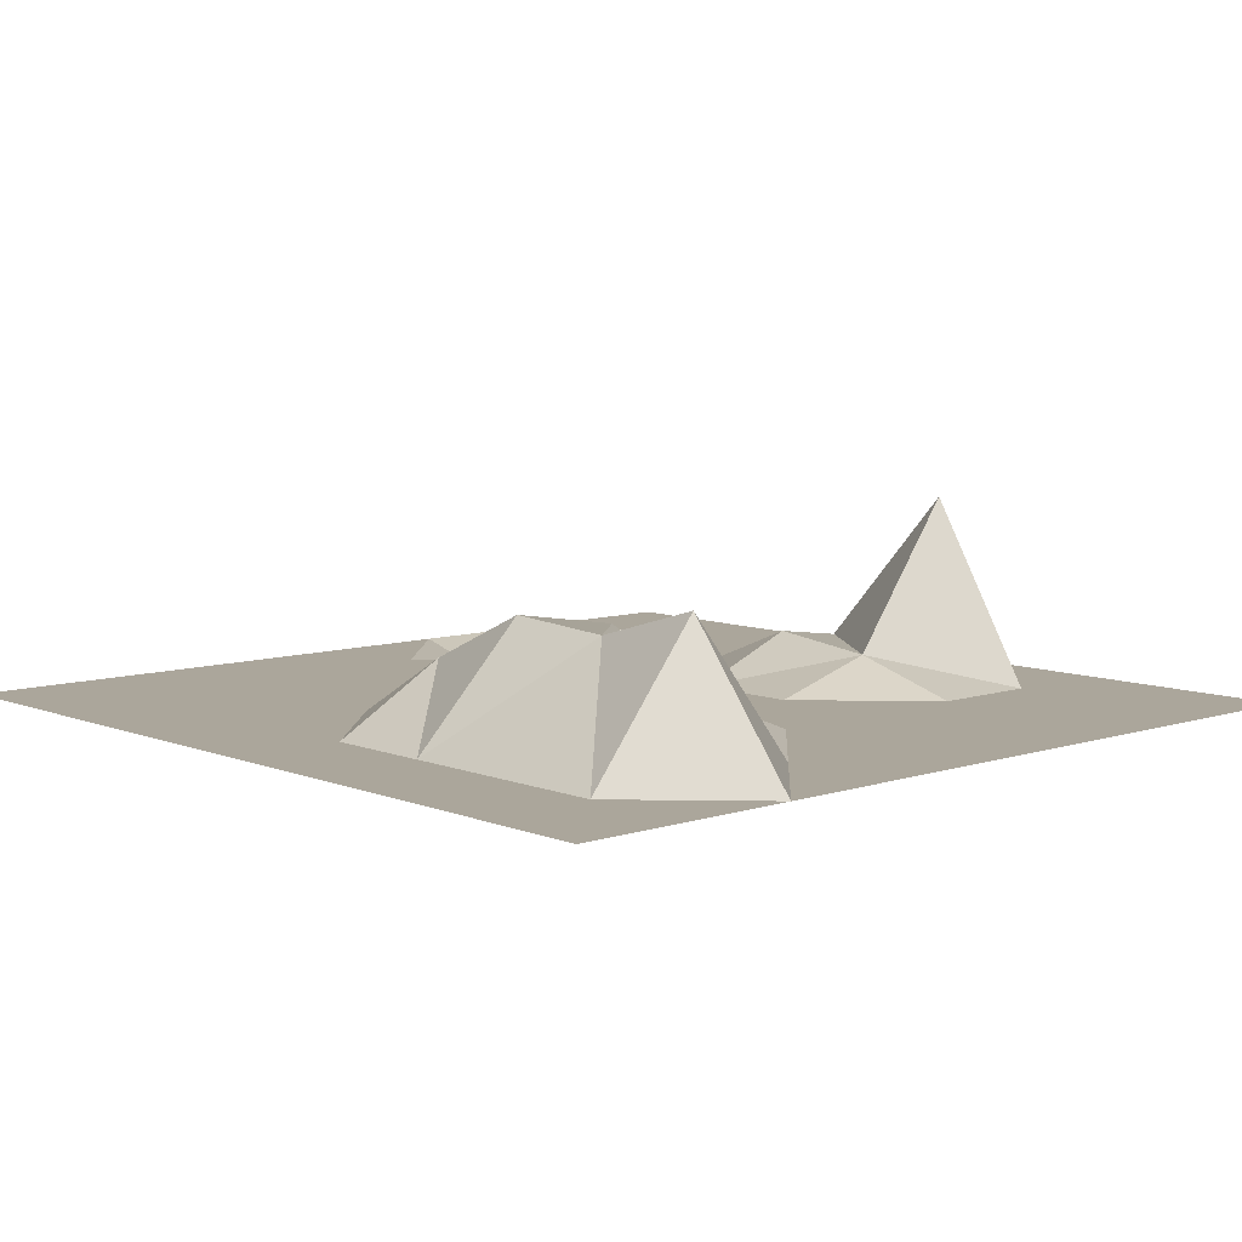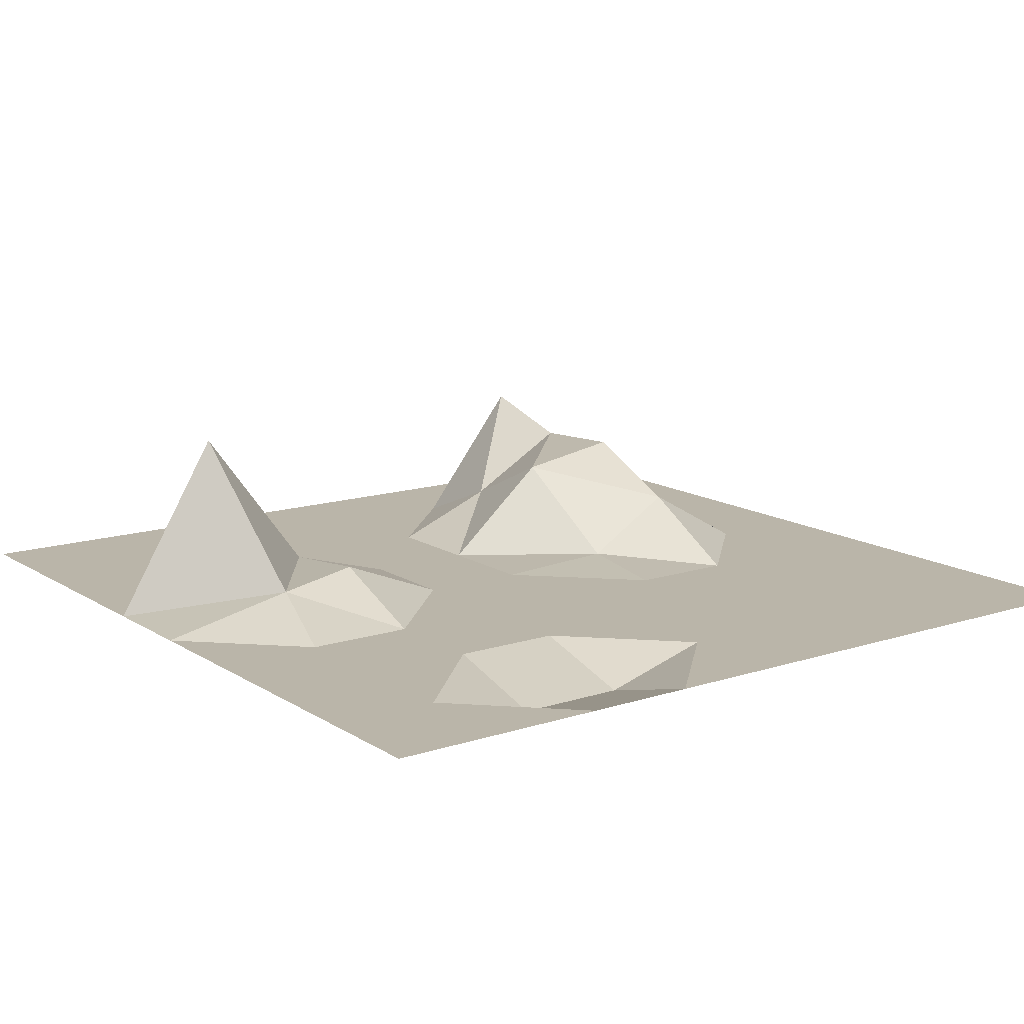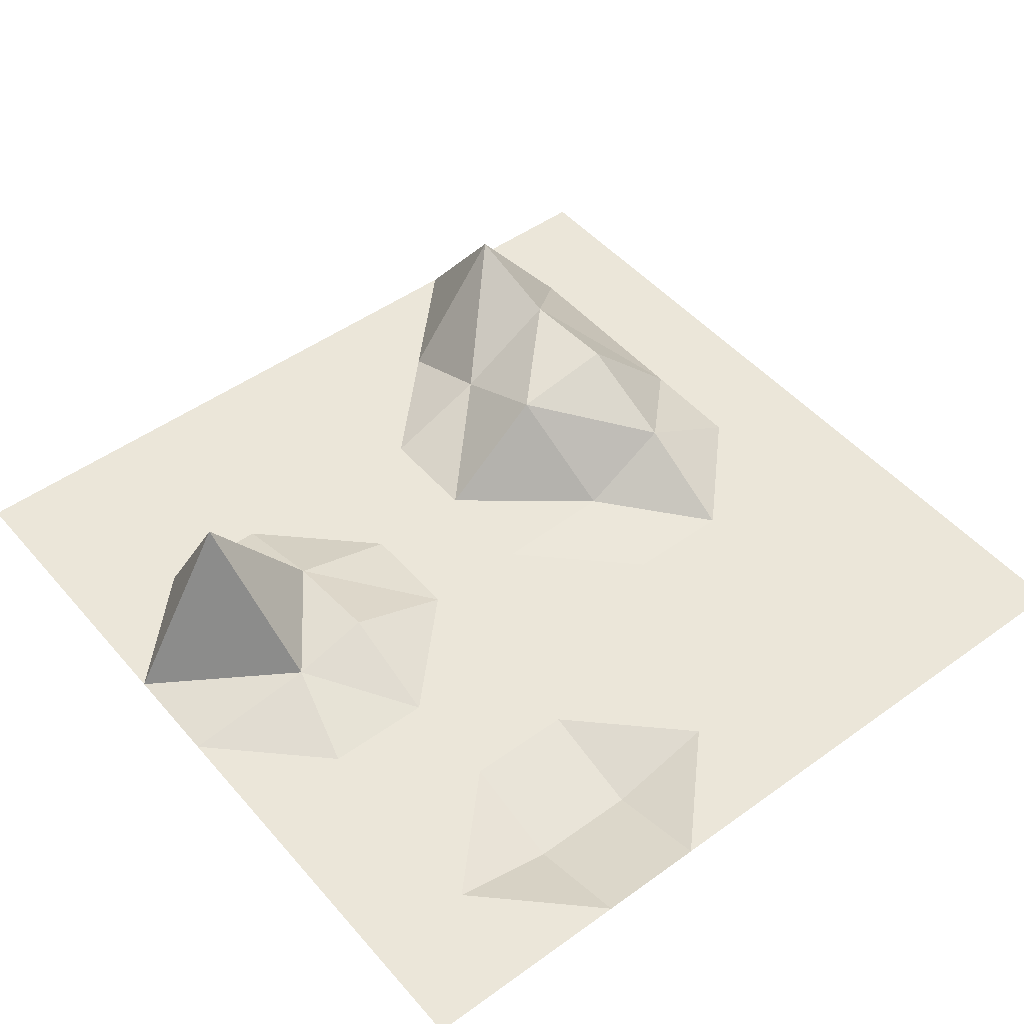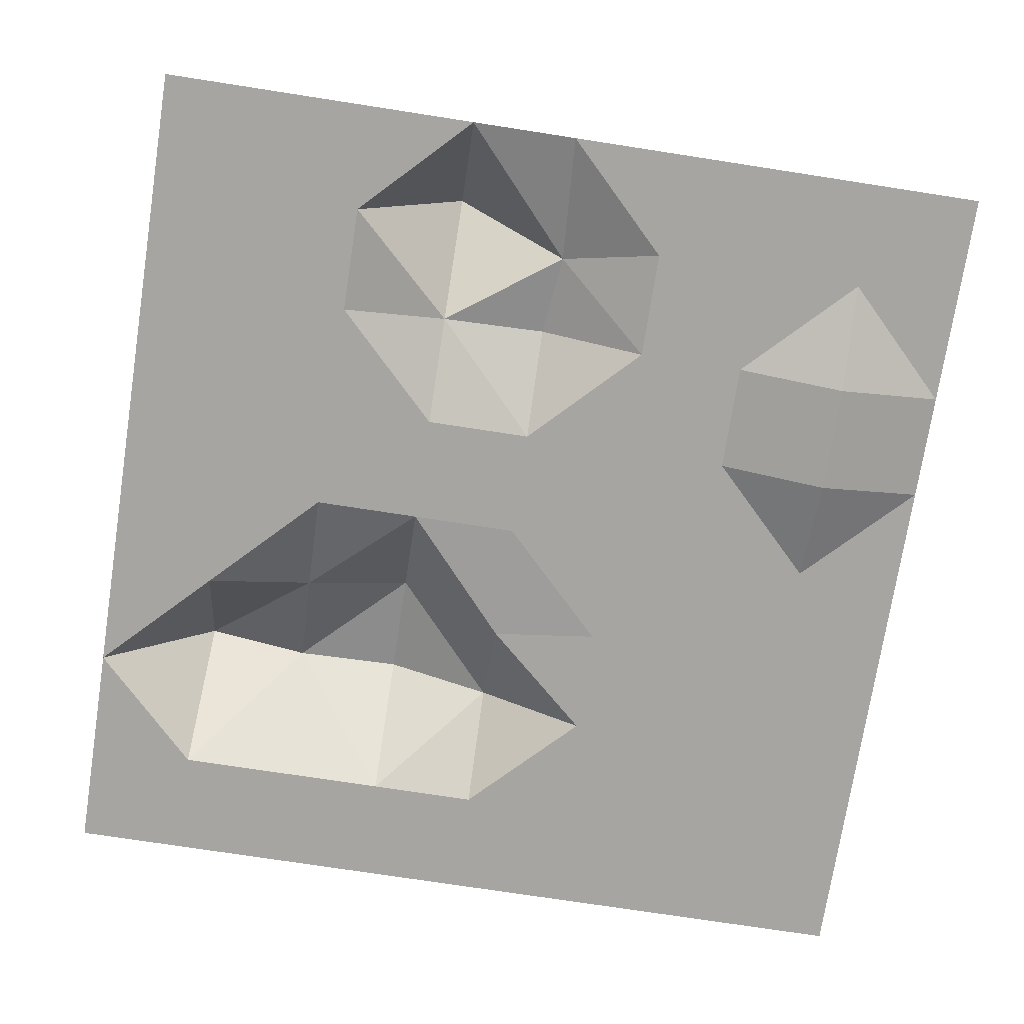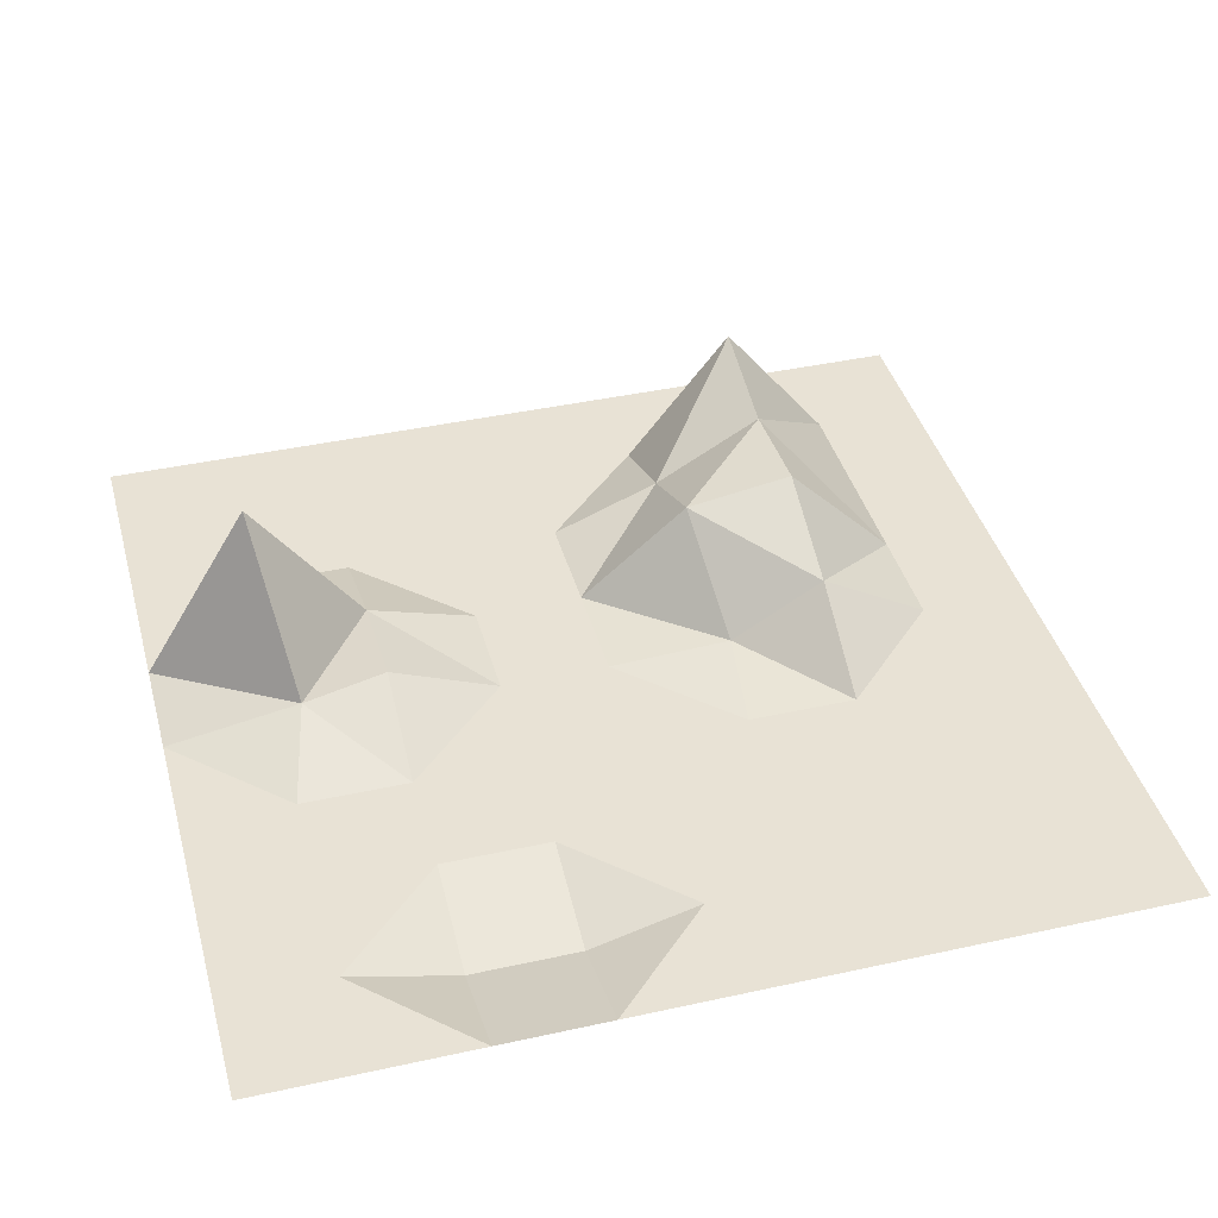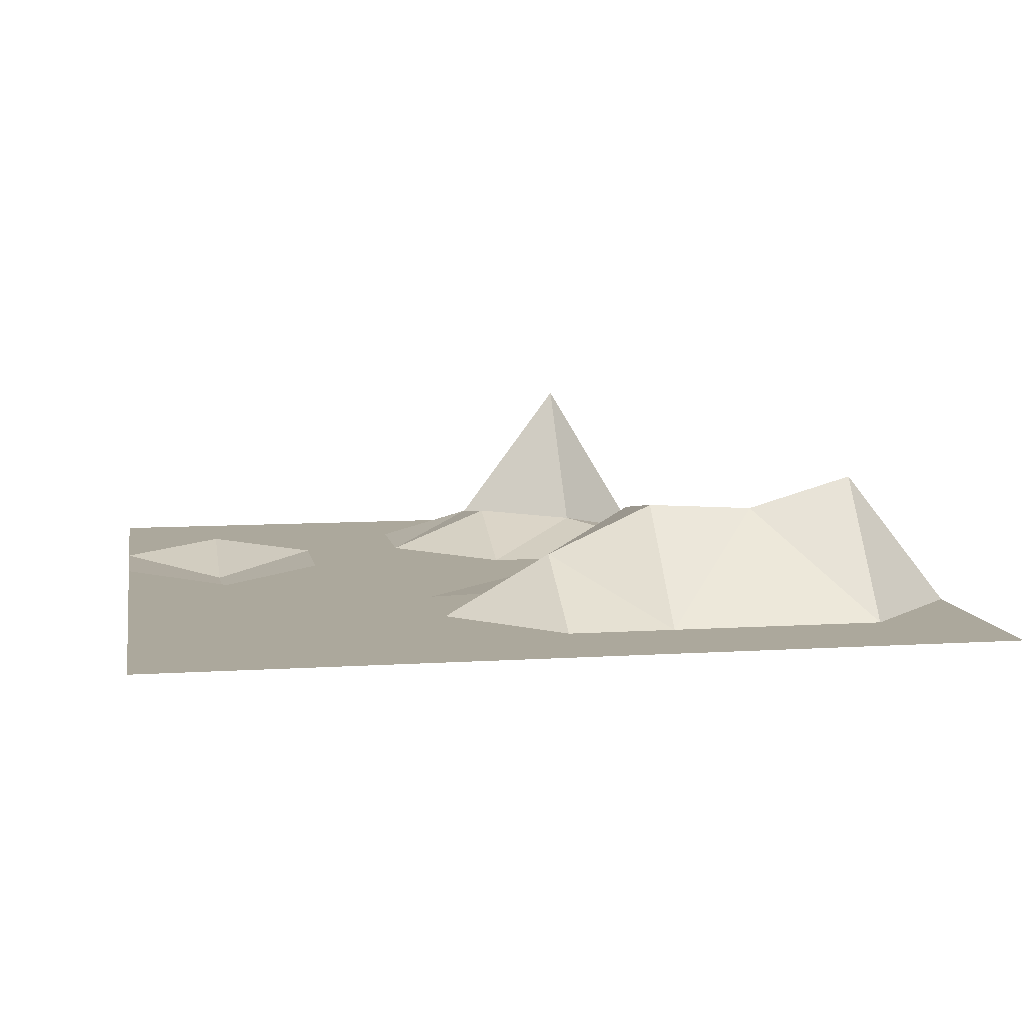
<metadata>
{"format":"obj","ext":"obj","renderer":"f3d","projection":"perspective","resolution":1024,"background":"white","views":[{"elev":7.9,"azim":47.7,"up":"+Y"},{"elev":13.6,"azim":-126.0,"up":"+Y"},{"elev":48.5,"azim":-128.8,"up":"+Y"},{"elev":-73.6,"azim":171.2,"up":"+Y"},{"elev":40.6,"azim":-105.1,"up":"+Y"},{"elev":8.5,"azim":-10.0,"up":"+Y"}]}
</metadata>
<code>
o Plane_Plane.001
v -1.969 0 1.985
v 1.969 0 1.985
v -1.969 0 -1.985
v 1.969 0 -1.985
v -1.969 0 0
v 0 0 1.985
v 1.969 0 0
v 0 0 -1.985
v 0 0 0
v -1.969 0 0.9923
v 0.9845 0 1.985
v 1.969 0 -0.9923
v -0.9845 0 -1.985
v -1.969 0 -0.9923
v -0.9845 0 1.985
v 1.969 0 0.9923
v 0.9845 0 -1.985
v 0 0.2005 -0.9923
v 0 0.2823 0.9923
v -0.9845 0 0
v 0.9845 0 0
v 0.9845 0.4776 0.9923
v -0.9845 0 0.9923
v -0.9845 0 -0.9923
v 0.9845 0 -0.9923
v -1.969 0 1.488
v 1.477 0 1.985
v 1.969 0 -1.488
v -1.477 0 -1.985
v -1.969 0 -0.4962
v -0.4923 0 1.985
v 1.969 0 0.4962
v 0.4923 0 -1.985
v -0.03991 0.1444 -1.378
v -0.00332 0.02838 0.5656
v -1.477 0 0
v 0.4923 0 0
v -1.969 0 0.4962
v 0.4923 0 1.985
v 1.969 0 -0.4962
v -0.4923 0 -1.985
v -1.969 0 -1.488
v -1.477 0 1.985
v 1.969 0 1.488
v 1.477 0 -1.985
v 0 0 -0.4962
v 0 0 1.488
v -0.4923 0 0
v 1.477 0 0
v 0.9845 0.1959 0.4962
v 0.9845 0 1.488
v 0.4923 0.5055 0.9923
v 1.477 0.62 0.9923
v -0.9845 0 0.4962
v -0.9845 0 1.488
v -1.477 0 0.9923
v -0.4923 0 0.9923
v -0.9845 0 -1.488
v -0.9845 0 -0.4962
v -1.477 -0.1393 -0.9923
v -0.4923 0 -0.9923
v 0.9845 0 -1.488
v 0.9845 0 -0.4962
v 0.4923 0.1455 -0.9923
v 1.477 0 -0.9923
v 1.477 0 -0.4962
v 0.4923 0 -0.4962
v 0.4923 0.8155 -1.488
v -0.4923 0 -0.4962
v -1.477 -0.1393 -0.4962
v -1.477 0 -1.488
v -0.4923 0 1.488
v -1.477 0 1.488
v -1.477 0 0.4962
v 1.477 0 1.488
v 0.4923 0 1.488
v 0.4923 0.4249 0.4962
v 1.477 0 0.4962
v -0.4923 0 0.4962
v -0.4923 0 -1.488
v 1.477 0 -1.488
f 28 4 45
f 80 34 8
f 79 35 9
f 32 7 49
f 50 21 37
f 76 51 22
f 75 44 16
f 54 20 36
f 55 23 56
f 47 19 57
f 58 13 29
f 59 24 60
f 46 18 61
f 62 17 33
f 67 63 25
f 40 12 65
f 66 65 25
f 49 66 63
f 7 40 66
f 46 67 64
f 37 67 46
f 21 63 67
f 34 68 33
f 64 68 34
f 64 25 62
f 69 61 24
f 48 69 59
f 9 46 69
f 70 60 14
f 36 70 30
f 36 20 59
f 71 29 3
f 14 60 71
f 24 58 71
f 72 57 23
f 31 72 55
f 6 47 72
f 73 56 10
f 43 73 26
f 15 55 73
f 74 36 5
f 56 74 38
f 23 54 74
f 75 53 22
f 27 75 51
f 2 44 75
f 76 52 19
f 39 76 47
f 11 51 76
f 35 77 37
f 19 52 77
f 22 50 77
f 78 49 21
f 53 78 50
f 16 32 78
f 79 48 20
f 57 79 54
f 57 19 35
f 80 41 13
f 61 80 58
f 61 18 34
f 81 45 17
f 65 81 62
f 12 28 81
f 81 28 45
f 41 80 8
f 48 79 9
f 78 32 49
f 77 50 37
f 52 76 22
f 53 75 16
f 74 54 36
f 73 55 56
f 72 47 57
f 71 58 29
f 70 59 60
f 69 46 61
f 68 62 33
f 64 67 25
f 66 40 65
f 63 66 25
f 21 49 63
f 49 7 66
f 18 46 64
f 9 37 46
f 37 21 67
f 8 34 33
f 18 64 34
f 68 64 62
f 59 69 24
f 20 48 59
f 48 9 69
f 30 70 14
f 5 36 30
f 70 36 59
f 42 71 3
f 42 14 71
f 60 24 71
f 55 72 23
f 15 31 55
f 31 6 72
f 26 73 10
f 1 43 26
f 43 15 73
f 38 74 5
f 10 56 38
f 56 23 74
f 51 75 22
f 11 27 51
f 27 2 75
f 47 76 19
f 6 39 47
f 39 11 76
f 9 35 37
f 35 19 77
f 52 22 77
f 50 78 21
f 22 53 50
f 53 16 78
f 54 79 20
f 23 57 54
f 79 57 35
f 58 80 13
f 24 61 58
f 80 61 34
f 62 81 17
f 25 65 62
f 65 12 81

</code>
